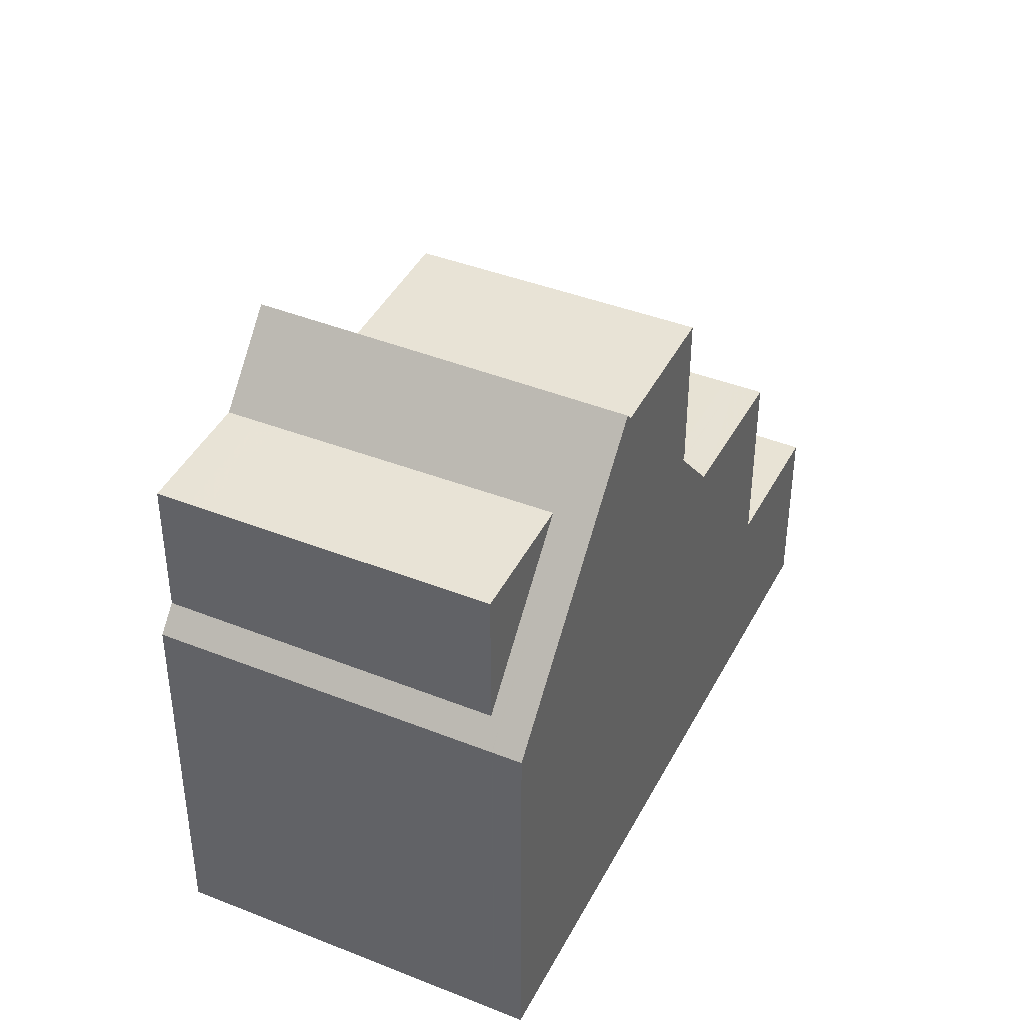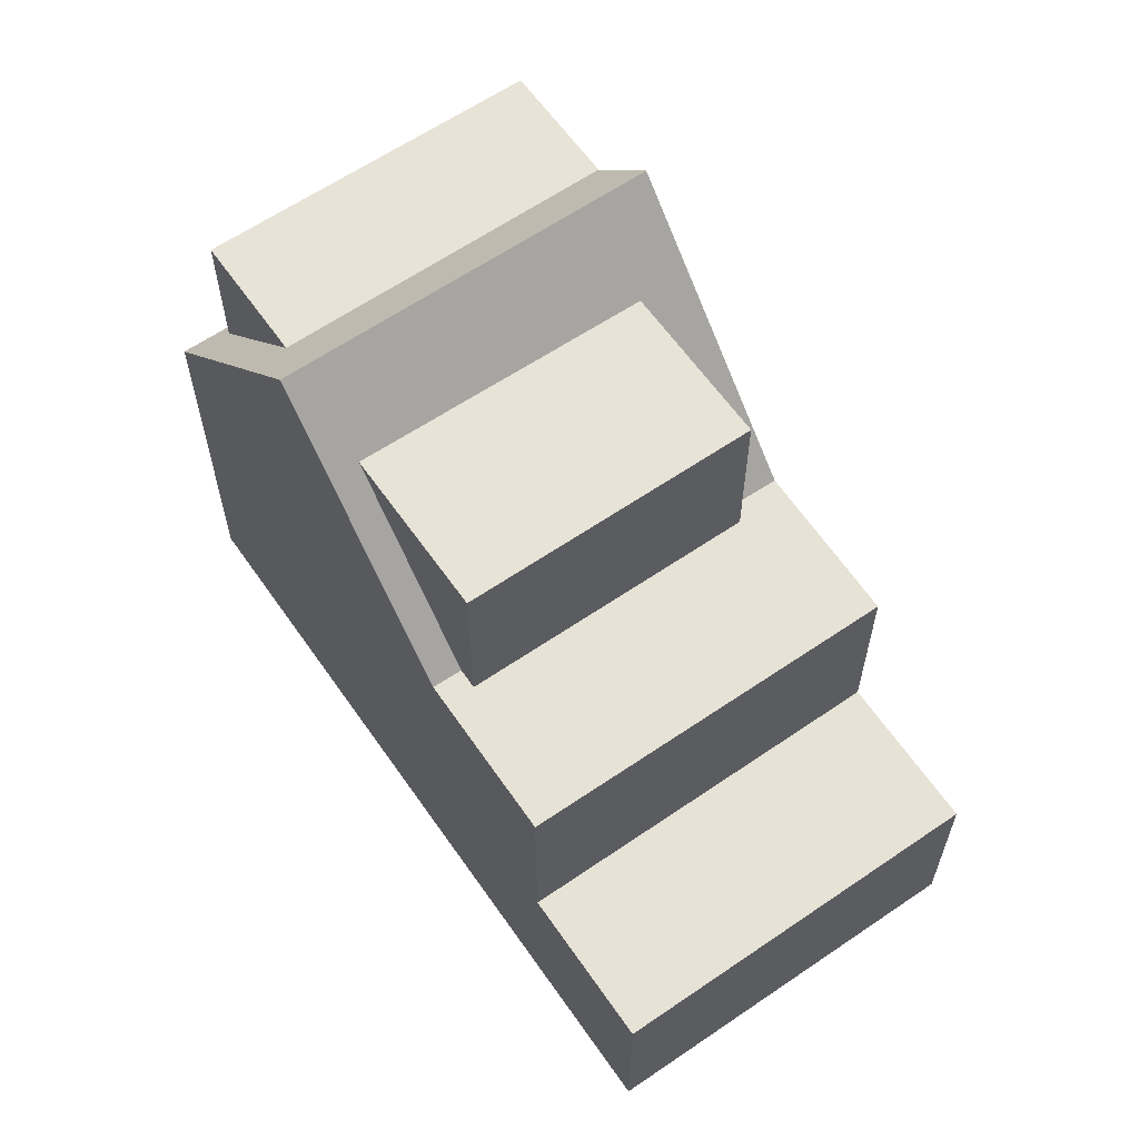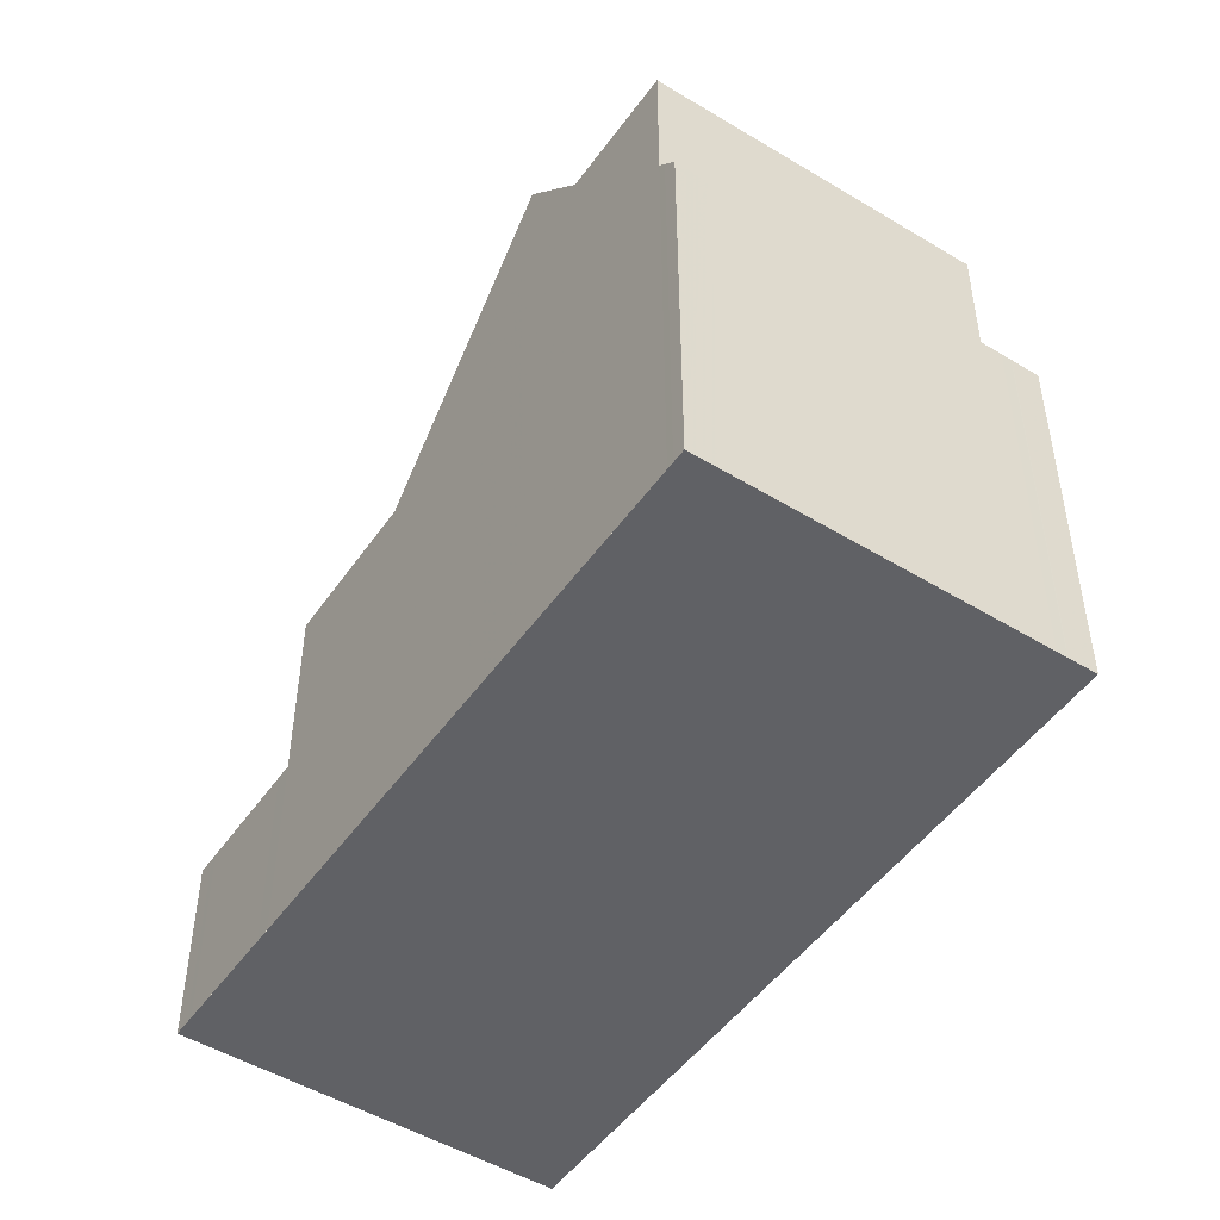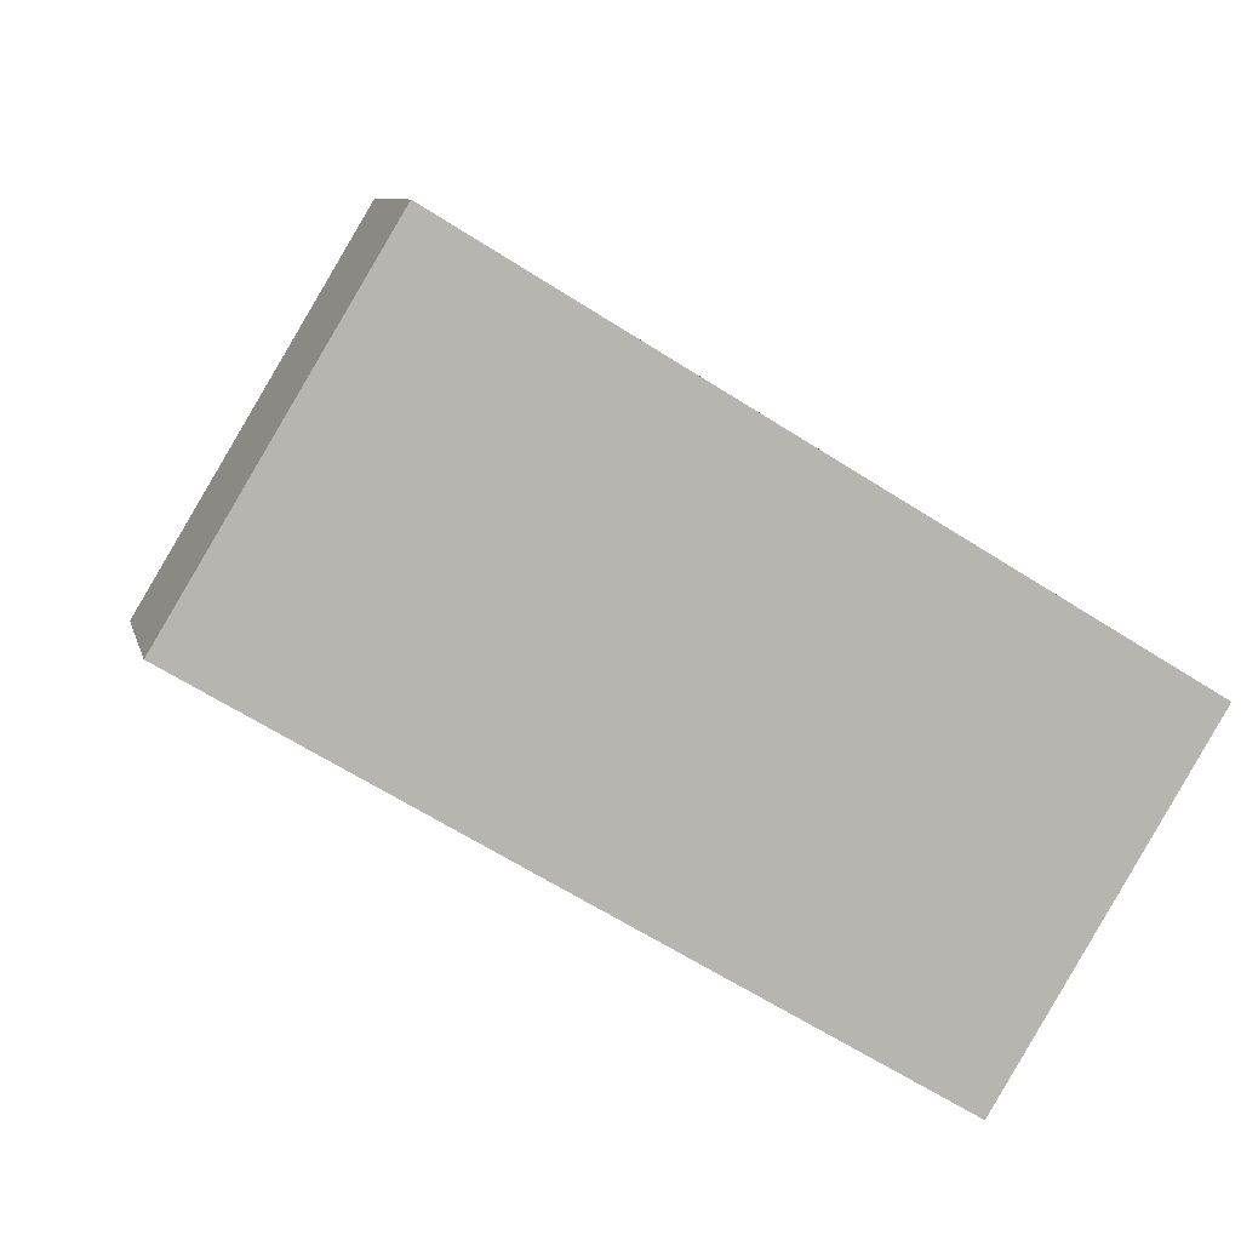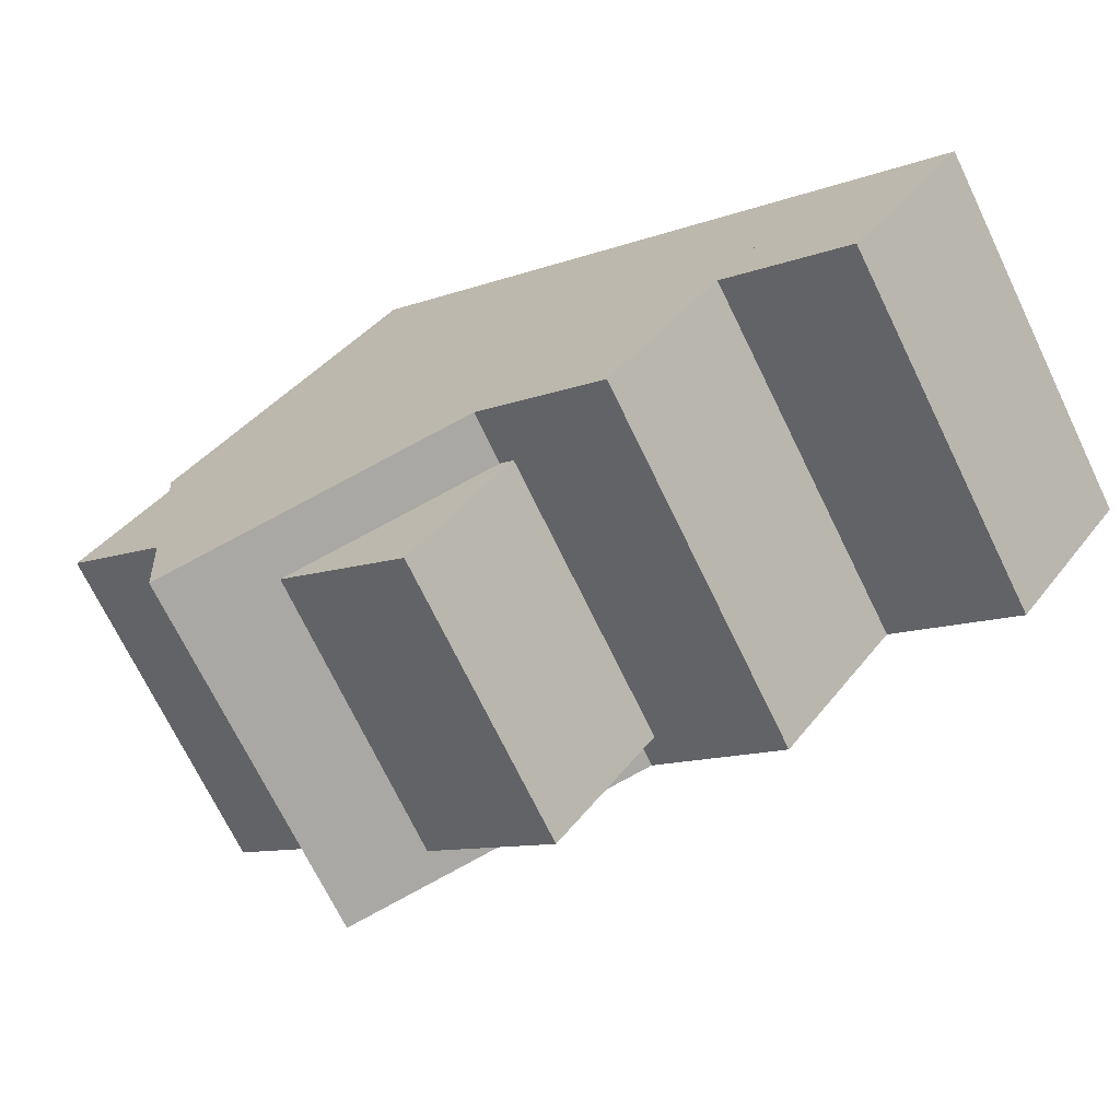
<metadata>
{"format":"obj","ext":"obj","renderer":"f3d","projection":"perspective","resolution":1024,"background":"white","views":[{"elev":41.5,"azim":-33.1,"up":"+Z"},{"elev":62.7,"azim":86.4,"up":"+Z"},{"elev":-49.4,"azim":-92.8,"up":"+Z"},{"elev":8.6,"azim":167.4,"up":"+Y"},{"elev":37.9,"azim":32.7,"up":"+Y"}]}
</metadata>
<code>
v -1074 -2085 5.449
v -1071 -2090 5.452
v -1065 -2080 2.719
v -1062 -2085 2.683
v -1072 -2084 7.783
v -1072 -2085 7.786
v -1072 -2084 7.783
v -1070 -2089 7.81
v -1068 -2088 7.847
v -1071 -2083 7.822
v -1074 -2085 7.749
v -1066 -2087 5.508
v -1069 -2082 5.484
v -1069 -2083 5.487
v -1071 -2090 5.684
v -1074 -2085 5.662
v -1069 -2082 5.484
v -1066 -2087 5.508
v -1067 -2081 5.418
v -1064 -2086 5.44
v -1074 -2085 5.784
v -1070 -2088 7.807
v -1072 -2084 8.912
v -1069 -2088 8.896
v -1065 -2080 2.716
v -1063 -2085 2.687
v -1065 -2080 2.72
v -1065 -2080 2.723
v -1064 -2086 2.714
v -1067 -2081 2.747
v -1067 -2081 2.75
v -1064 -2086 2.714
v -1063 -2085 2.687
v -1067 -2081 2.75
v -1064 -2086 2.714
v -1068 -2088 7.845
v -1069 -2088 8.896
v -1072 -2084 8.912
v -1066 -2086 5.506
v -1069 -2083 5.487
v -1070 -2084 7.825
v -1064 -2086 2.711
v -1067 -2081 2.744
v -1067 -2081 2.747
v -1064 -2086 2.711
v -1067 -2081 2.997
v -1064 -2086 2.962
v -1067 -2081 2.994
v -1067 -2081 5.419
v -1072 -2085 7.786
v -1074 -2086 5.664
v -1069 -2083 5.486
v -1070 -2084 7.824
v -1074 -2086 7.751
v -1074 -2086 5.783
v -1071 -2084 8.91
v -1071 -2084 8.91
v -1067 -2081 2.747
v -1069 -2083 5.486
v -1074 -2086 5.449
v -1066 -2086 7.89
v -1066 -2086 5.497
v -1066 -2087 5.499
v -1068 -2082 5.479
v -1069 -2082 5.477
v -1068 -2083 5.48
v -1068 -2083 7.87
v -1064 -2086 5.44
v -1067 -2081 5.419
v -1067 -2081 5.418
v -1074 -2086 5.783
v -1071 -2090 5.779
v -1074 -2086 7.751
v -1074 -2085 7.749
v -1074 -2085 5.784
v -1071 -2089 5.779
v -1071 -2089 7.772
v -1064 -2086 2.962
v -1064 -2086 5.44
v -1071 -2090 5.779
v -1071 -2090 5.684
v -1066 -2087 5.508
v -1068 -2088 7.847
v -1071 -2090 5.452
v -1069 -2088 8.896
v -1069 -2088 8.896
v -1070 -2089 7.81
v -1064 -2086 5.44
v -1066 -2087 5.499
v -1066 -2087 5.508
v -1064 -2086 2.714
v -1062 -2085 2.683
v -1067 -2082 2.745
v -1066 -2082 2.742
v -1074 -2086 5.665
v -1074 -2086 5.783
v -1070 -2084 7.825
v -1069 -2083 5.487
v -1074 -2086 5.783
v -1074 -2086 7.753
v -1074 -2086 5.449
v -1071 -2084 8.91
v -1072 -2085 7.787
v -1071 -2084 8.91
v -1067 -2082 5.421
v -1068 -2083 5.48
v -1068 -2083 5.48
v -1067 -2082 5.421
v -1067 -2082 2.992
v -1074 -2086 7.753
v -1070 -2084 7.825
v -1072 -2085 7.787
v -1068 -2083 7.87
v -1068 -2083 7.87
v -1067 -2082 2.745
v -1065 -2081 2.718
v -1065 -2081 2.714
v -1068 -2087 7.859
v -1068 -2087 7.049
v -1067 -2088 7.046
v -1070 -2084 7.076
v -1070 -2084 7.076
v -1070 -2084 7.838
v -1067 -2088 7.046
v -1070 -2084 7.838
v -1070 -2083 7.078
v -1070 -2083 7.081
v -1065 -2084 2.73
v -1065 -2084 2.727
v -1072 -2088 5.675
v -1072 -2088 5.781
v -1072 -2088 5.781
v -1072 -2088 7.764
v -1073 -2088 5.451
v -1070 -2086 8.903
v -1069 -2086 7.836
v -1071 -2087 7.798
v -1070 -2086 8.903
v -1065 -2084 5.43
v -1067 -2085 5.489
v -1064 -2083 2.703
v -1064 -2083 2.699
v -1067 -2085 5.489
v -1065 -2084 5.43
v -1065 -2084 2.978
v -1072 -2088 7.764
v -1069 -2086 7.836
v -1071 -2087 7.798
v -1067 -2085 7.881
v -1069 -2086 7.849
v -1067 -2085 7.881
v -1065 -2084 2.73
v -1063 -2085 2.688
v -1064 -2083 2.704
v -1065 -2080 2.721
v -1065 -2080 2.724
v -1063 -2085 2.688
v -1065 -2081 2.719
v -1064 -2085 2.714
v -1064 -2085 2.717
v -1071 -2090 5.779
v -1071 -2090 5.683
v -1066 -2086 5.506
v -1068 -2087 7.049
v -1072 -2090 5.452
v -1068 -2088 7.845
v -1069 -2088 8.897
v -1069 -2088 8.897
v -1070 -2089 7.808
v -1066 -2086 5.497
v -1066 -2086 5.506
v -1064 -2085 5.438
v -1063 -2084 2.686
v -1063 -2084 2.69
v -1063 -2084 2.691
v -1066 -2086 5.497
v -1064 -2085 2.965
v -1064 -2085 5.438
v -1068 -2088 7.845
v -1066 -2086 7.89
v -1068 -2087 7.859
v -1066 -2086 7.89
v -1064 -2085 2.717
v -1064 -2085 2.715
v -1064 -2085 2.718
v -1071 -2089 5.779
v -1072 -2089 5.682
v -1071 -2089 7.772
v -1071 -2089 5.779
v -1072 -2090 5.451
v -1068 -2087 7.844
v -1069 -2088 8.897
v -1069 -2088 8.897
v -1070 -2088 7.807
v -1066 -2086 5.497
v -1064 -2085 2.966
v -1064 -2085 5.438
v -1071 -2089 7.772
v -1070 -2088 7.807
v -1068 -2087 7.844
v -1066 -2086 7.89
v -1068 -2087 7.858
v -1066 -2086 7.89
v -1064 -2085 2.718
v -1066 -2086 5.497
v -1064 -2085 5.438
v -1063 -2084 2.687
v -1063 -2084 2.691
v -1063 -2084 2.692
v -1069 -2088 8.897
v -1070 -2089 7.808
v -1066 -2087 5.506
v -1066 -2086 5.498
v -1066 -2087 5.506
v -1064 -2085 5.438
v -1071 -2090 5.779
v -1069 -2088 8.897
v -1063 -2084 2.686
v -1063 -2084 2.69
v -1063 -2084 2.691
v -1064 -2085 2.717
v -1068 -2087 7.048
v -1068 -2088 7.845
v -1064 -2085 2.714
v -1064 -2085 2.965
v -1064 -2085 5.438
v -1064 -2085 2.717
v -1071 -2090 5.683
v -1072 -2090 5.452
v -1074 -2085 5.662
v -1074 -2085 5.449
v -1074 -2085 0
v -1074 -2085 8.882e-16
v -1071 -2090 5.452
v -1071 -2090 5.452
v -1071 -2090 0
v -1071 -2090 0
v -1065 -2080 2.716
v -1065 -2080 2.719
v -1065 -2080 0
v -1065 -2080 0
v -1063 -2085 2.687
v -1062 -2085 2.683
v -1062 -2085 0
v -1063 -2085 0
v -1072 -2084 8.912
v -1072 -2084 7.783
v -1072 -2084 8.882e-16
v -1072 -2084 0
v -1071 -2090 5.779
v -1070 -2089 7.81
v -1070 -2089 8.882e-16
v -1071 -2090 0
v -1069 -2088 8.896
v -1068 -2088 7.847
v -1068 -2088 8.882e-16
v -1069 -2088 0
v -1070 -2083 7.081
v -1071 -2083 7.822
v -1071 -2083 8.882e-16
v -1070 -2083 -8.882e-16
v -1069 -2082 5.477
v -1069 -2082 5.484
v -1069 -2082 -8.882e-16
v -1069 -2082 -8.882e-16
v -1071 -2090 5.452
v -1071 -2090 5.684
v -1071 -2090 0
v -1071 -2090 0
v -1074 -2085 5.784
v -1074 -2085 5.662
v -1074 -2085 8.882e-16
v -1074 -2085 0
v -1067 -2088 7.046
v -1066 -2087 5.508
v -1066 -2087 0
v -1067 -2088 -8.882e-16
v -1071 -2083 7.822
v -1072 -2084 8.912
v -1072 -2084 0
v -1071 -2083 8.882e-16
v -1065 -2081 2.714
v -1065 -2080 2.716
v -1065 -2080 0
v -1065 -2081 -4.441e-16
v -1063 -2085 2.688
v -1063 -2085 2.687
v -1063 -2085 0
v -1063 -2085 0
v -1065 -2080 2.719
v -1065 -2080 2.723
v -1065 -2080 0
v -1065 -2080 0
v -1067 -2081 2.747
v -1067 -2081 2.75
v -1067 -2081 0
v -1067 -2081 0
v -1070 -2089 7.81
v -1069 -2088 8.896
v -1069 -2088 0
v -1070 -2089 8.882e-16
v -1065 -2080 2.724
v -1067 -2081 2.747
v -1067 -2081 0
v -1065 -2080 0
v -1064 -2086 2.714
v -1064 -2086 2.711
v -1064 -2086 0
v -1064 -2086 -4.441e-16
v -1074 -2085 5.449
v -1074 -2086 5.449
v -1074 -2086 0
v -1074 -2085 0
v -1066 -2087 5.508
v -1066 -2087 5.499
v -1066 -2087 0
v -1066 -2087 0
v -1067 -2081 5.418
v -1069 -2082 5.477
v -1069 -2082 -8.882e-16
v -1067 -2081 0
v -1066 -2087 5.499
v -1064 -2086 5.44
v -1064 -2086 8.882e-16
v -1066 -2087 0
v -1071 -2090 5.684
v -1071 -2090 5.779
v -1071 -2090 0
v -1071 -2090 0
v -1072 -2084 7.783
v -1074 -2085 7.749
v -1074 -2085 0
v -1072 -2084 8.882e-16
v -1072 -2090 5.452
v -1071 -2090 5.452
v -1071 -2090 0
v -1072 -2090 0
v -1062 -2085 2.683
v -1062 -2085 2.683
v -1062 -2085 0
v -1062 -2085 0
v -1074 -2086 5.449
v -1074 -2086 5.449
v -1074 -2086 0
v -1074 -2086 0
v -1064 -2083 2.699
v -1065 -2081 2.714
v -1065 -2081 -4.441e-16
v -1064 -2083 4.441e-16
v -1068 -2088 7.847
v -1067 -2088 7.046
v -1067 -2088 -8.882e-16
v -1068 -2088 8.882e-16
v -1069 -2082 5.484
v -1070 -2083 7.081
v -1070 -2083 -8.882e-16
v -1069 -2082 -8.882e-16
v -1074 -2086 5.449
v -1073 -2088 5.451
v -1073 -2088 0
v -1074 -2086 0
v -1063 -2084 2.687
v -1064 -2083 2.699
v -1064 -2083 4.441e-16
v -1063 -2084 4.441e-16
v -1065 -2080 2.723
v -1065 -2080 2.724
v -1065 -2080 0
v -1065 -2080 0
v -1064 -2086 2.711
v -1063 -2085 2.688
v -1063 -2085 0
v -1064 -2086 0
v -1072 -2090 5.451
v -1072 -2090 5.452
v -1072 -2090 0
v -1072 -2090 0
v -1063 -2084 2.686
v -1063 -2084 2.686
v -1063 -2084 0
v -1063 -2084 0
v -1073 -2088 5.451
v -1072 -2090 5.451
v -1072 -2090 0
v -1073 -2088 0
v -1063 -2084 2.686
v -1063 -2084 2.687
v -1063 -2084 4.441e-16
v -1063 -2084 0
v -1062 -2085 2.683
v -1063 -2084 2.686
v -1063 -2084 0
v -1062 -2085 0
v -1072 -2090 5.452
v -1072 -2090 5.452
v -1072 -2090 0
v -1072 -2090 0
v -1074 -2085 0
v -1065 -2080 0
v -1062 -2085 0
v -1071 -2090 0
f 71 51 16 75
f 28 3 25 27
f 127 17 52 126
f 55 21 11 54
f 60 1 16 51
f 57 23 10 53
f 77 22 76
f 208 141 142 207
f 209 154 141 208
f 156 28 27 155
f 153 33 26 157
f 78 47 35 91
f 50 7 38 56
f 119 36 118
f 185 128 129 184
f 43 30 31 44
f 45 29 32 42
f 79 20 47 78
f 48 46 19 49
f 187 130 131 186
f 189 132 133 188
f 74 5 6 73
f 190 134 130 187
f 192 135 136 191
f 58 34 46 48
f 194 137 138 193
f 64 59 13 65
f 123 67 66 40 122
f 205 140 139 206
f 69 64 65 70
f 109 48 49 108
f 80 72 15 81
f 120 82 18 124
f 81 15 2 84
f 83 9 24 85
f 86 37 8 87
f 89 63 12 90
f 88 68 63 89
f 87 8 72 80
f 110 73 6 112
f 92 4 26 33
f 115 58 48 109
f 93 30 43 94
f 95 51 71 96
f 126 52 98 121
f 99 55 54 100
f 101 60 51 95
f 102 57 53 97
f 103 50 56 104
f 14 59 64 106
f 106 64 69 105
f 145 109 108 144
f 146 110 112 148
f 147 111 125 150
f 143 107 113 149
f 152 115 109 145
f 116 27 25 117
f 155 27 116 158
f 118 61 62 39 119
f 122 41 123
f 124 9 83 120
f 121 97 53 126
f 126 53 10 127
f 150 125 114 151
f 128 93 94 129
f 130 95 96 131
f 132 99 100 133
f 134 101 95 130
f 135 102 97 136
f 137 103 104 138
f 140 106 105 139
f 141 116 117 142
f 158 116 141 154
f 226 79 78 225
f 225 78 91 227
f 184 129 154 209
f 155 43 44 156
f 157 45 42 153
f 158 94 43 155
f 154 129 94 158
f 221 160 159 224
f 228 162 161 216
f 222 164 163 212
f 229 165 162 228
f 217 167 166 223
f 211 169 168 210
f 214 171 170 213
f 213 170 172 215
f 216 161 169 211
f 219 174 173 218
f 220 175 174 219
f 223 166 164 222
f 197 178 177 196
f 202 181 179 200
f 201 180 176 195
f 196 177 183 204
f 203 182 181 202
f 224 159 175 220
f 184 159 160 185
f 186 161 162 187
f 187 162 165 190
f 191 166 167 192
f 193 168 169 194
f 196 145 144 197
f 198 146 148 199
f 200 147 150 202
f 195 143 149 201
f 204 152 145 196
f 202 150 151 203
f 206 172 170 205
f 194 169 161 186
f 207 173 174 208
f 208 174 175 209
f 209 175 159 184
f 210 86 87 211
f 213 89 90 214
f 215 88 89 213
f 211 87 80 216
f 218 92 33 219
f 219 33 153 220
f 222 120 83 223
f 220 153 42 224
f 225 177 178 226
f 227 183 177 225
f 224 42 32 221
f 216 80 81 228
f 212 82 120 222
f 228 81 84 229
f 223 83 85 217
f 231 232 233 230
f 235 236 237 234
f 239 240 241 238
f 243 244 245 242
f 247 248 249 246
f 251 252 253 250
f 255 256 257 254
f 259 260 261 258
f 263 264 265 262
f 267 268 269 266
f 271 272 273 270
f 275 276 277 274
f 279 280 281 278
f 283 284 285 282
f 287 288 289 286
f 291 292 293 290
f 295 296 297 294
f 299 300 301 298
f 303 304 305 302
f 307 308 309 306
f 311 312 313 310
f 315 316 317 314
f 319 320 321 318
f 323 324 325 322
f 327 328 329 326
f 331 332 333 330
f 335 336 337 334
f 339 340 341 338
f 343 344 345 342
f 347 348 349 346
f 351 352 353 350
f 355 356 357 354
f 359 360 361 358
f 363 364 365 362
f 367 368 369 366
f 371 372 373 370
f 375 376 377 374
f 379 380 381 378
f 383 384 385 382
f 387 388 389 386
f 391 392 393 390
f 395 396 397 394
f 399 400 401 398

</code>
